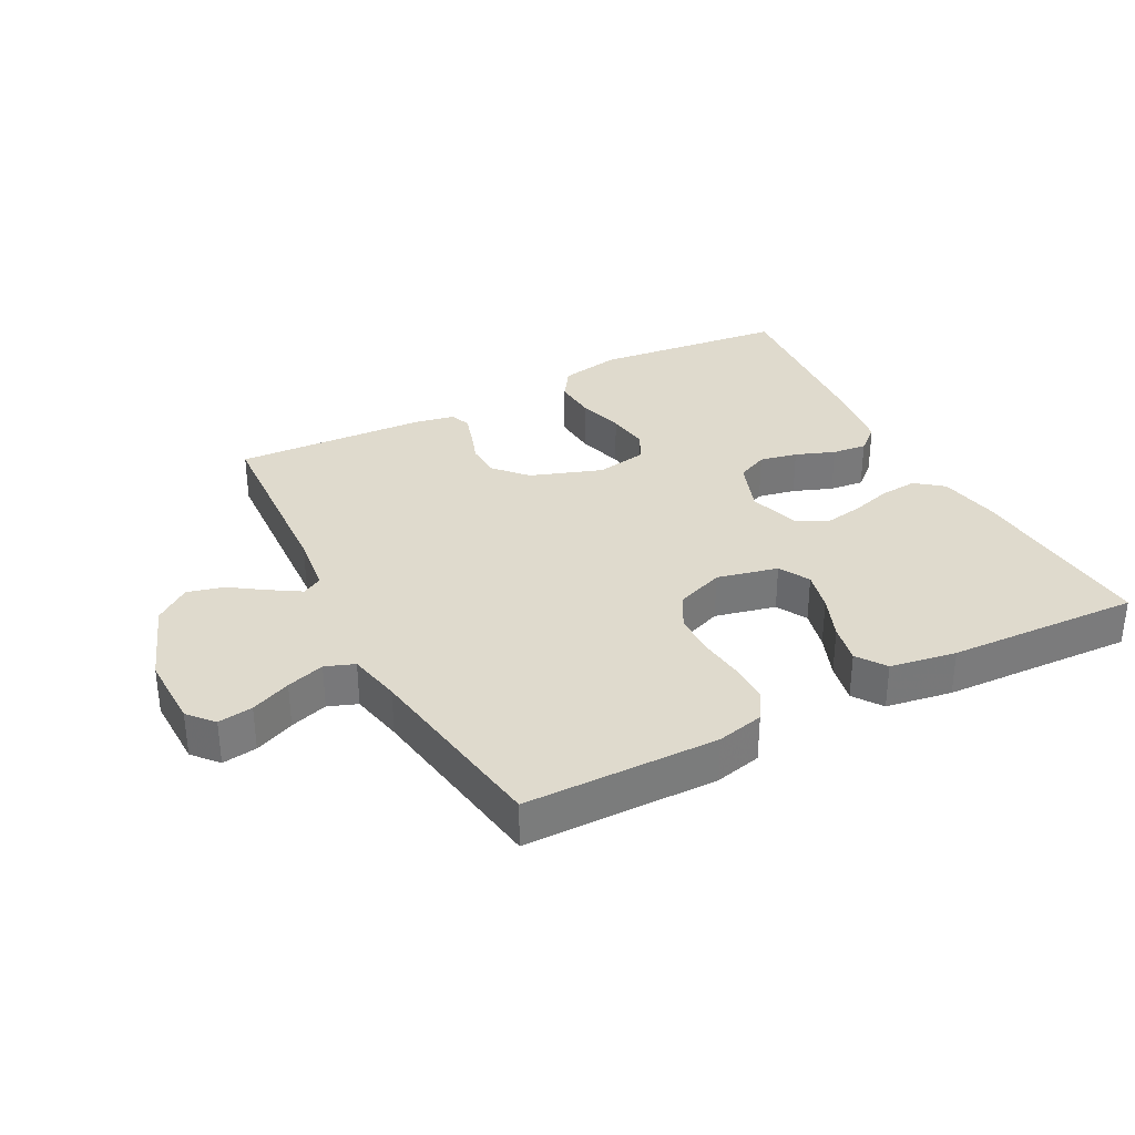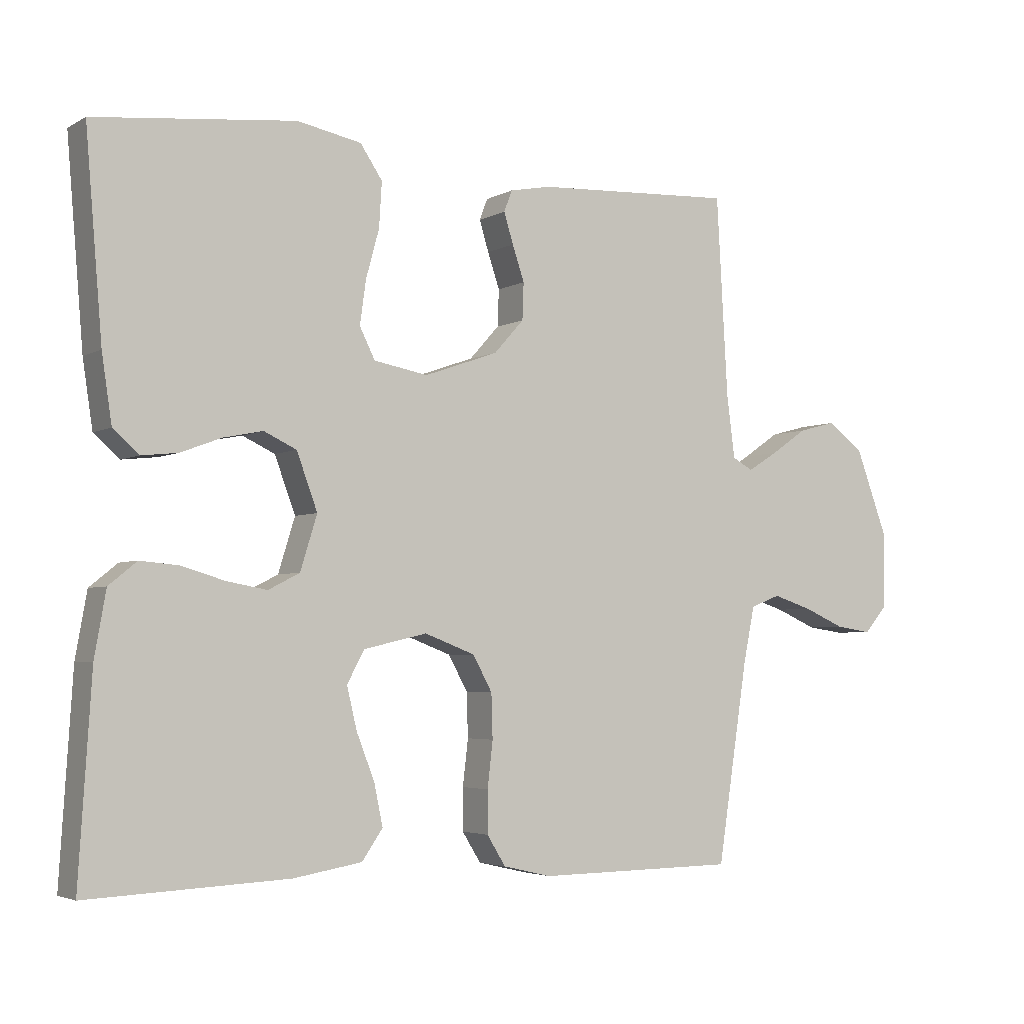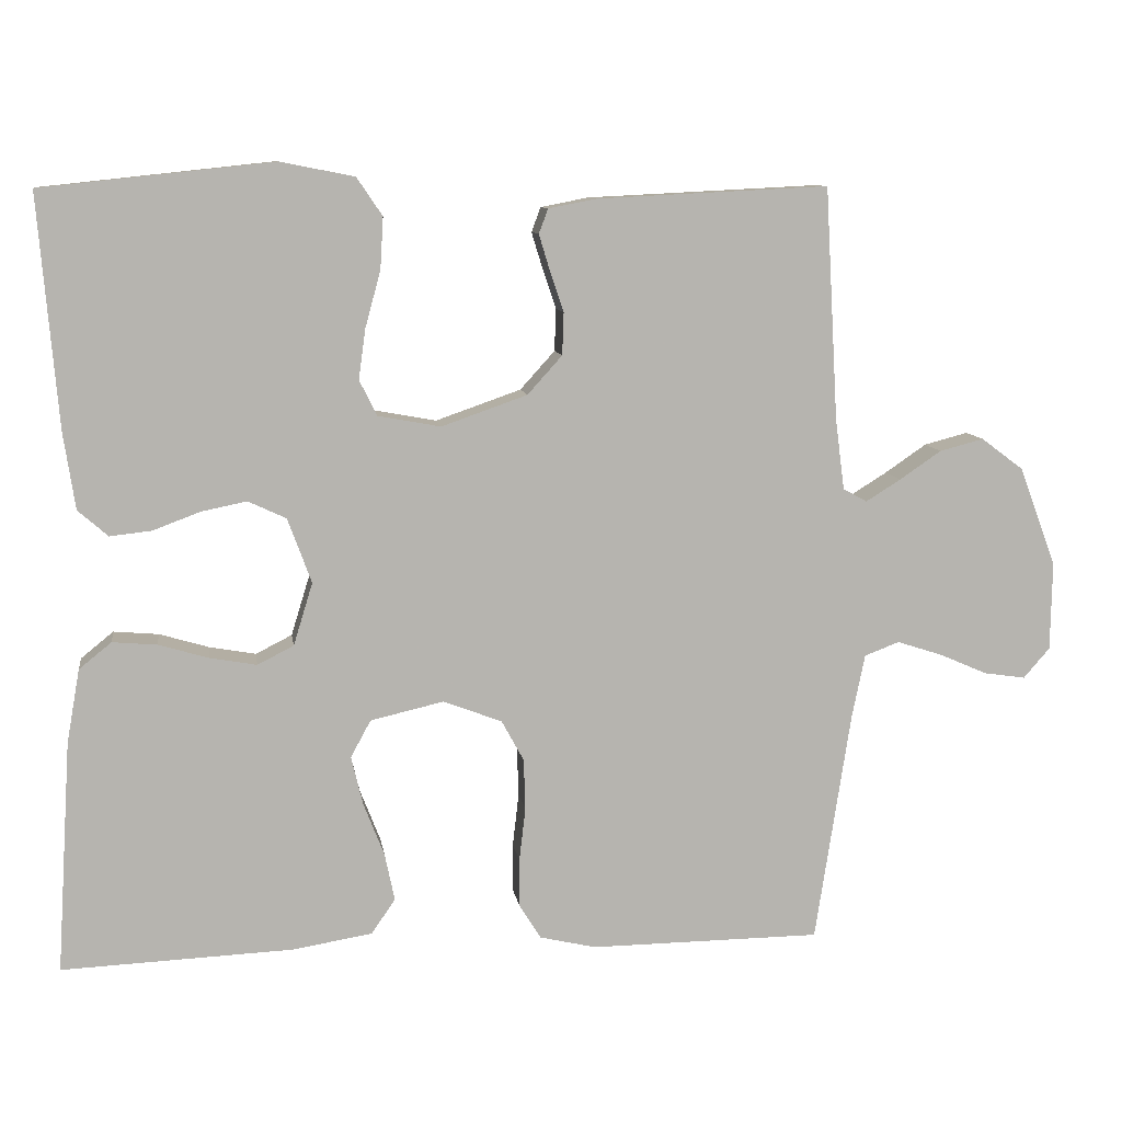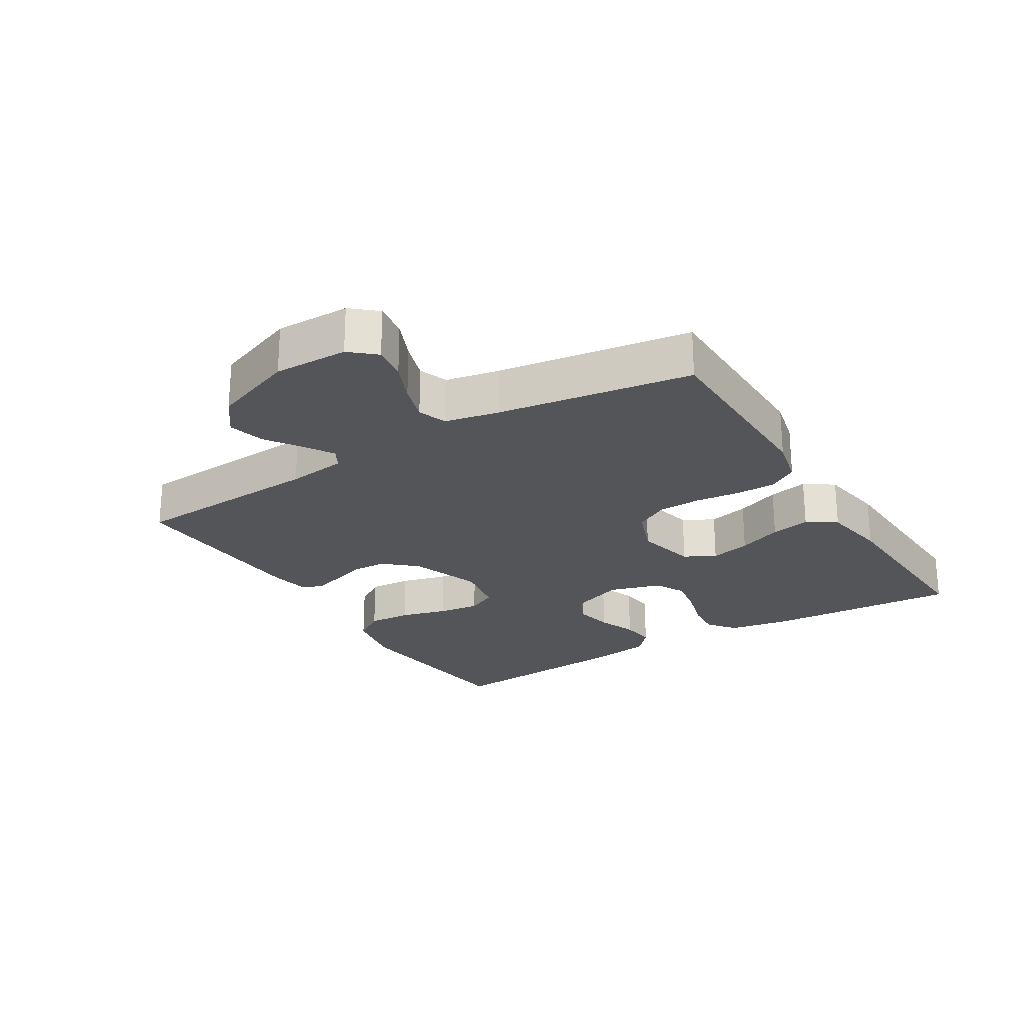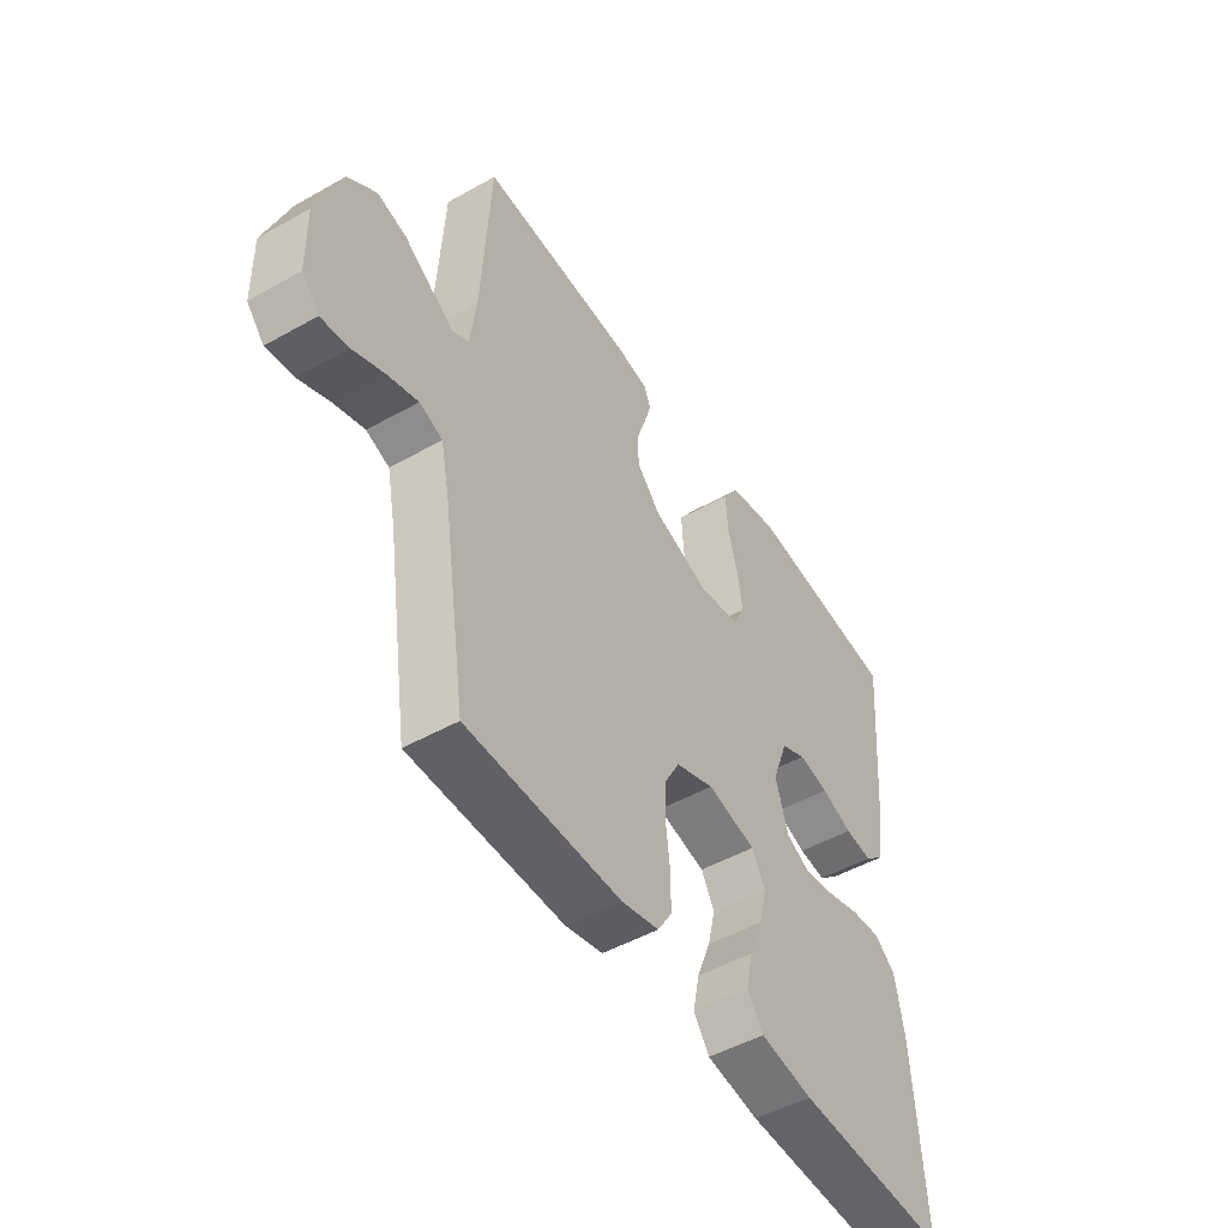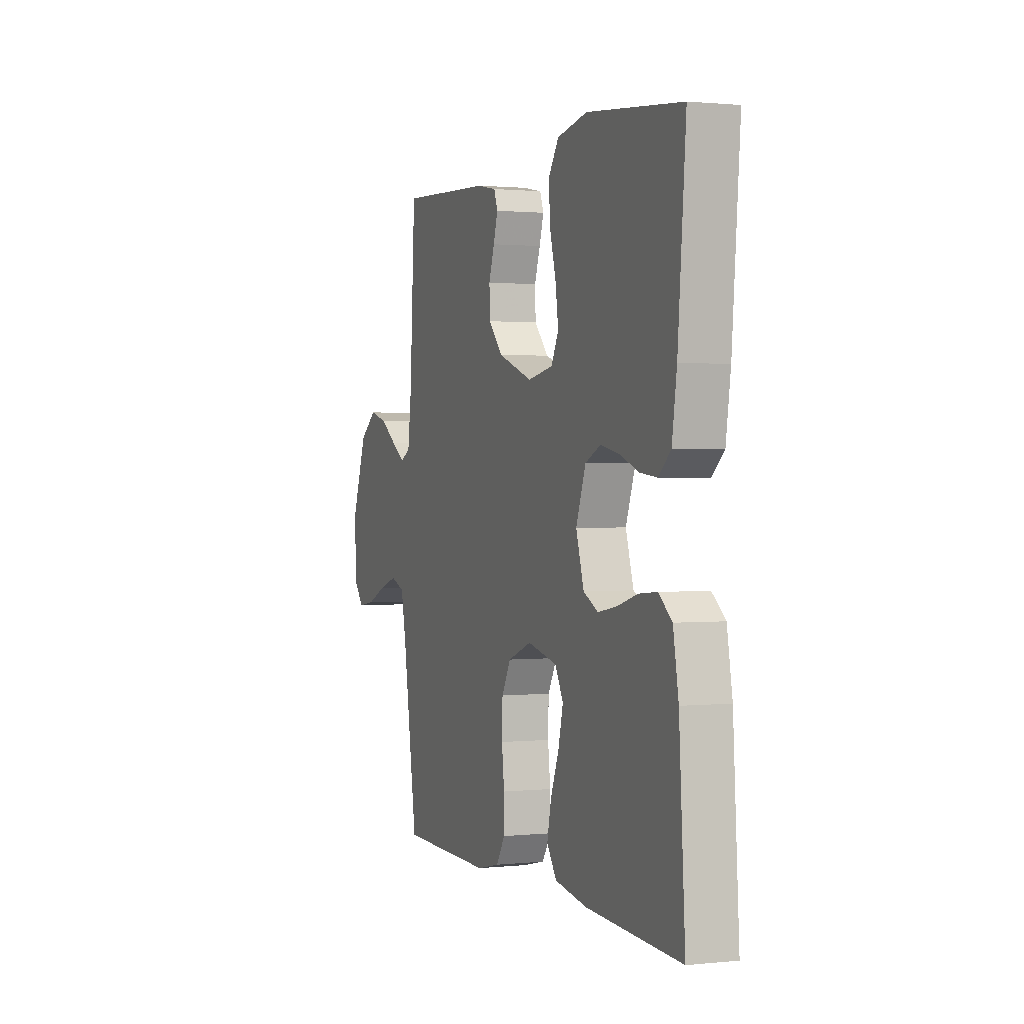
<metadata>
{"format":"obj","ext":"obj","renderer":"f3d","projection":"perspective","resolution":1024,"background":"white","views":[{"elev":32.9,"azim":152.3,"up":"+Y"},{"elev":-3.8,"azim":-30.8,"up":"+Z"},{"elev":9.6,"azim":-8.3,"up":"+Z"},{"elev":-24.0,"azim":121.6,"up":"+Y"},{"elev":-49.1,"azim":122.0,"up":"+Z"},{"elev":1.1,"azim":-110.8,"up":"+Z"}]}
</metadata>
<code>
v -0.5 0.07 -0.5
v -0.481 0.07 -0.2
v -0.464 0.07 -0.104
v -0.422 0.07 -0.07
v -0.364 0.07 -0.075
v -0.3 0.07 -0.094
v -0.239 0.07 -0.105
v -0.192 0.07 -0.081
v -0.167 0.07 0
v -0.198 0.07 0.084
v -0.247 0.07 0.107
v -0.306 0.07 0.095
v -0.367 0.07 0.072
v -0.421 0.07 0.066
v -0.46 0.07 0.1
v -0.475 0.07 0.2
v -0.5 0.07 0.5
v -0.2 0.07 0.532
v -0.104 0.07 0.513
v -0.071 0.07 0.464
v -0.075 0.07 0.397
v -0.095 0.07 0.324
v -0.104 0.07 0.259
v -0.081 0.07 0.213
v 0 0.07 0.198
v 0.111 0.07 0.237
v 0.156 0.07 0.287
v 0.158 0.07 0.342
v 0.14 0.07 0.395
v 0.126 0.07 0.441
v 0.138 0.07 0.473
v 0.2 0.07 0.485
v 0.5 0.07 0.5
v 0.517 0.07 0.2
v 0.529 0.07 0.107
v 0.56 0.07 0.09
v 0.605 0.07 0.118
v 0.659 0.07 0.155
v 0.716 0.07 0.17
v 0.771 0.07 0.129
v 0.819 0.07 0
v 0.817 0.07 -0.115
v 0.783 0.07 -0.154
v 0.729 0.07 -0.146
v 0.667 0.07 -0.119
v 0.608 0.07 -0.1
v 0.563 0.07 -0.117
v 0.546 0.07 -0.2
v 0.5 0.07 -0.5
v 0.2 0.07 -0.503
v 0.127 0.07 -0.486
v 0.099 0.07 -0.441
v 0.099 0.07 -0.378
v 0.107 0.07 -0.309
v 0.105 0.07 -0.243
v 0.076 0.07 -0.19
v 0 0.07 -0.161
v -0.095 0.07 -0.183
v -0.121 0.07 -0.231
v -0.106 0.07 -0.294
v -0.079 0.07 -0.363
v -0.066 0.07 -0.425
v -0.097 0.07 -0.47
v -0.2 0.07 -0.487
v -0.5 0 -0.5
v -0.481 0 -0.2
v -0.464 0 -0.104
v -0.422 0 -0.07
v -0.364 0 -0.075
v -0.3 0 -0.094
v -0.239 0 -0.105
v -0.192 0 -0.081
v -0.167 0 0
v -0.198 0 0.084
v -0.247 0 0.107
v -0.306 0 0.095
v -0.367 0 0.072
v -0.421 0 0.066
v -0.46 0 0.1
v -0.475 0 0.2
v -0.5 0 0.5
v -0.2 0 0.532
v -0.104 0 0.513
v -0.071 0 0.464
v -0.075 0 0.397
v -0.095 0 0.324
v -0.104 0 0.259
v -0.081 0 0.213
v 0 0 0.198
v 0.111 0 0.237
v 0.156 0 0.287
v 0.158 0 0.342
v 0.14 0 0.395
v 0.126 0 0.441
v 0.138 0 0.473
v 0.2 0 0.485
v 0.5 0 0.5
v 0.517 0 0.2
v 0.529 0 0.107
v 0.56 0 0.09
v 0.605 0 0.118
v 0.659 0 0.155
v 0.716 0 0.17
v 0.771 0 0.129
v 0.819 0 0
v 0.817 0 -0.115
v 0.783 0 -0.154
v 0.729 0 -0.146
v 0.667 0 -0.119
v 0.608 0 -0.1
v 0.563 0 -0.117
v 0.546 0 -0.2
v 0.5 0 -0.5
v 0.2 0 -0.503
v 0.127 0 -0.486
v 0.099 0 -0.441
v 0.099 0 -0.378
v 0.107 0 -0.309
v 0.105 0 -0.243
v 0.076 0 -0.19
v 0 0 -0.161
v -0.095 0 -0.183
v -0.121 0 -0.231
v -0.106 0 -0.294
v -0.079 0 -0.363
v -0.066 0 -0.425
v -0.097 0 -0.47
v -0.2 0 -0.487
f 4 5 6
f 3 4 6
f 2 3 6
f 1 2 6
f 64 1 6
f 63 64 6
f 62 63 6
f 61 62 6
f 60 61 6
f 59 60 6 7
f 58 59 7 8
f 57 58 8 9
f 56 57 9 10
f 52 53 54
f 51 52 54
f 50 51 54
f 49 50 54
f 48 49 54
f 47 48 54 55
f 46 47 55 56
f 43 44 45
f 42 43 45
f 41 42 45
f 40 41 45
f 39 40 45
f 38 39 45
f 37 38 45
f 36 37 45 46
f 46 56 10
f 36 46 10
f 35 36 10
f 32 33 34
f 31 32 34
f 30 31 34
f 29 30 34
f 28 29 34
f 27 28 34 35
f 20 21 22
f 19 20 22
f 18 19 22
f 17 18 22
f 16 17 22
f 15 16 22
f 14 15 22
f 13 14 22
f 12 13 22
f 11 12 22 23
f 10 11 23 24
f 26 27 35
f 25 26 35 10
f 10 24 25
f 70 69 68
f 70 68 67
f 70 67 66
f 70 66 65
f 70 65 128
f 70 128 127
f 70 127 126
f 70 126 125
f 70 125 124
f 71 70 124 123
f 72 71 123 122
f 73 72 122 121
f 74 73 121 120
f 118 117 116
f 118 116 115
f 118 115 114
f 118 114 113
f 118 113 112
f 119 118 112 111
f 120 119 111 110
f 109 108 107
f 109 107 106
f 109 106 105
f 109 105 104
f 109 104 103
f 109 103 102
f 109 102 101
f 110 109 101 100
f 74 120 110
f 74 110 100
f 74 100 99
f 98 97 96
f 98 96 95
f 98 95 94
f 98 94 93
f 98 93 92
f 99 98 92 91
f 86 85 84
f 86 84 83
f 86 83 82
f 86 82 81
f 86 81 80
f 86 80 79
f 86 79 78
f 86 78 77
f 86 77 76
f 87 86 76 75
f 88 87 75 74
f 99 91 90
f 74 99 90 89
f 89 88 74
f 1 65 66 2
f 2 66 67 3
f 3 67 68 4
f 4 68 69 5
f 5 69 70 6
f 6 70 71 7
f 7 71 72 8
f 8 72 73 9
f 9 73 74 10
f 10 74 75 11
f 11 75 76 12
f 12 76 77 13
f 13 77 78 14
f 14 78 79 15
f 15 79 80 16
f 16 80 81 17
f 17 81 82 18
f 18 82 83 19
f 19 83 84 20
f 20 84 85 21
f 21 85 86 22
f 22 86 87 23
f 23 87 88 24
f 24 88 89 25
f 25 89 90 26
f 26 90 91 27
f 27 91 92 28
f 28 92 93 29
f 29 93 94 30
f 30 94 95 31
f 31 95 96 32
f 32 96 97 33
f 33 97 98 34
f 34 98 99 35
f 35 99 100 36
f 36 100 101 37
f 37 101 102 38
f 38 102 103 39
f 39 103 104 40
f 40 104 105 41
f 41 105 106 42
f 42 106 107 43
f 43 107 108 44
f 44 108 109 45
f 45 109 110 46
f 46 110 111 47
f 47 111 112 48
f 48 112 113 49
f 49 113 114 50
f 50 114 115 51
f 51 115 116 52
f 52 116 117 53
f 53 117 118 54
f 54 118 119 55
f 55 119 120 56
f 56 120 121 57
f 57 121 122 58
f 58 122 123 59
f 59 123 124 60
f 60 124 125 61
f 61 125 126 62
f 62 126 127 63
f 63 127 128 64
f 64 128 65 1

</code>
